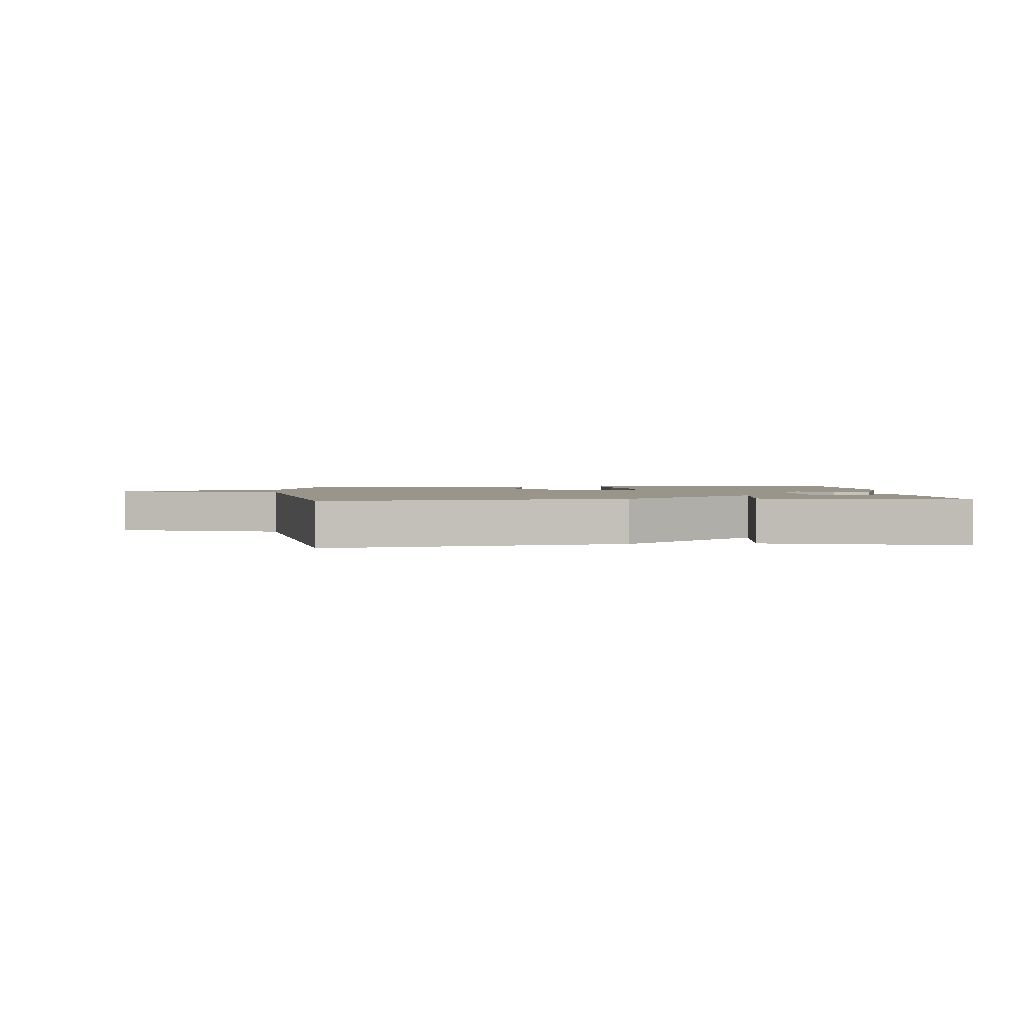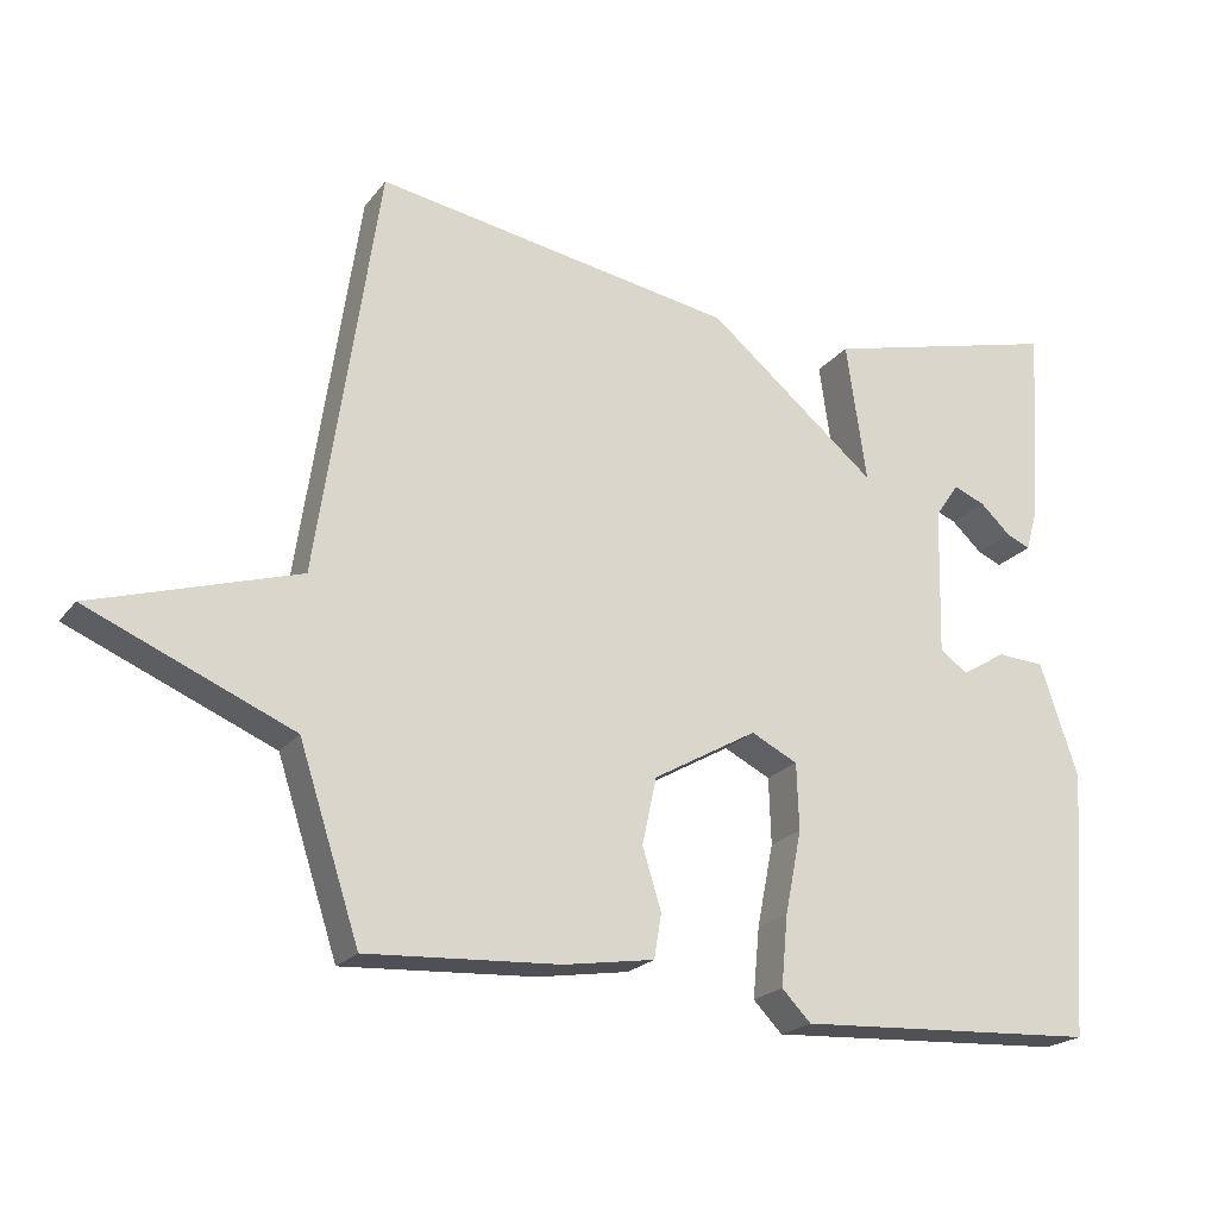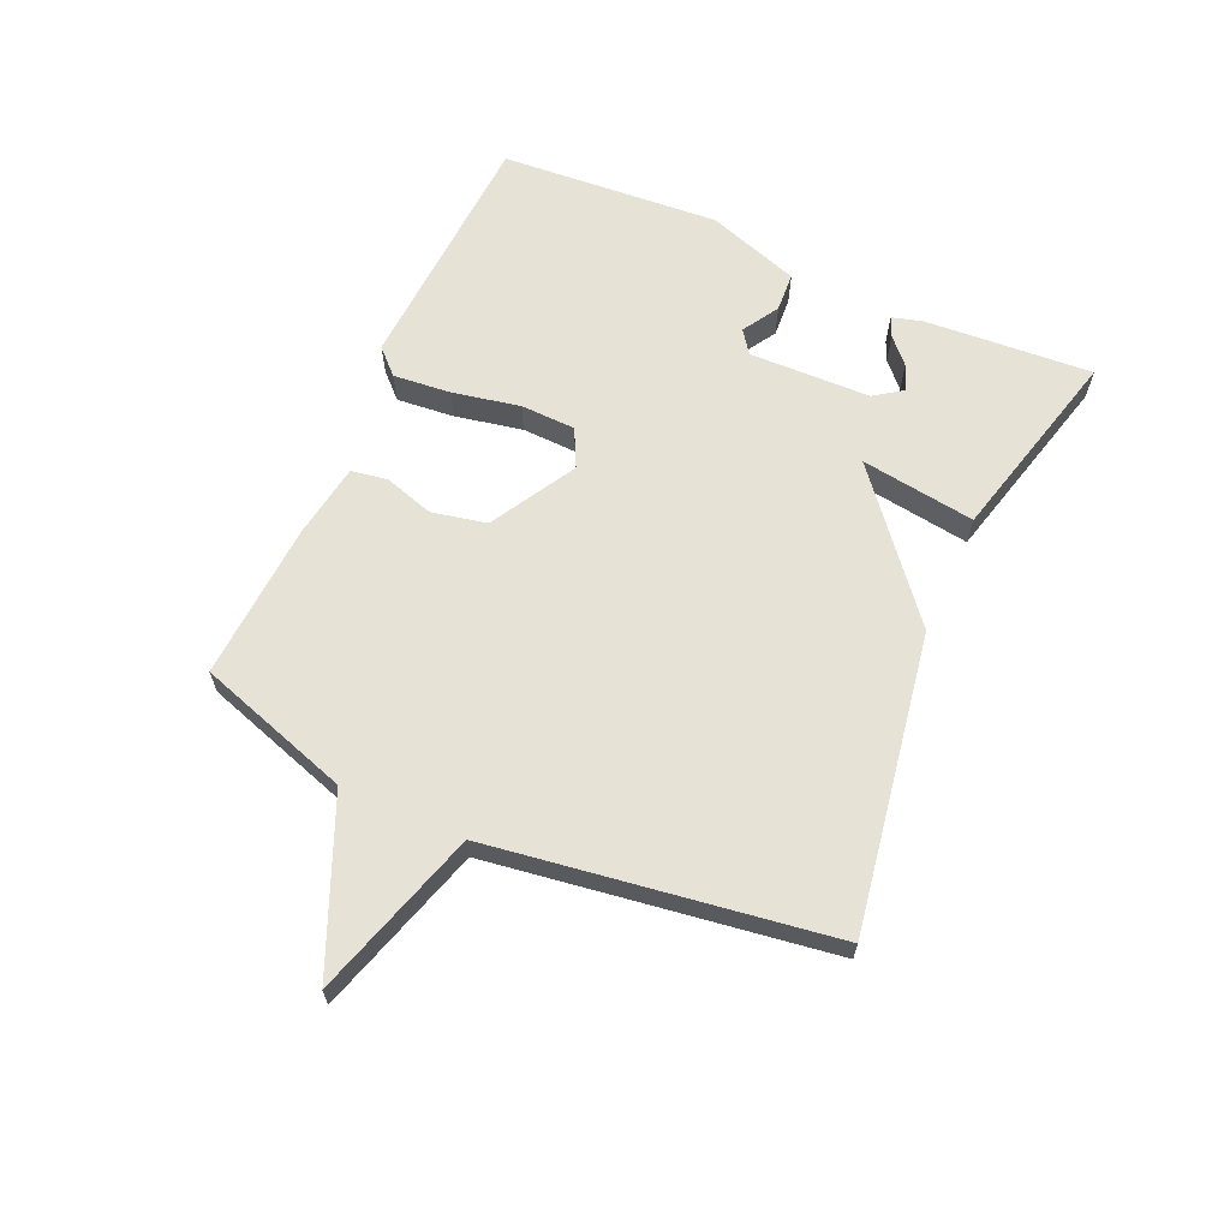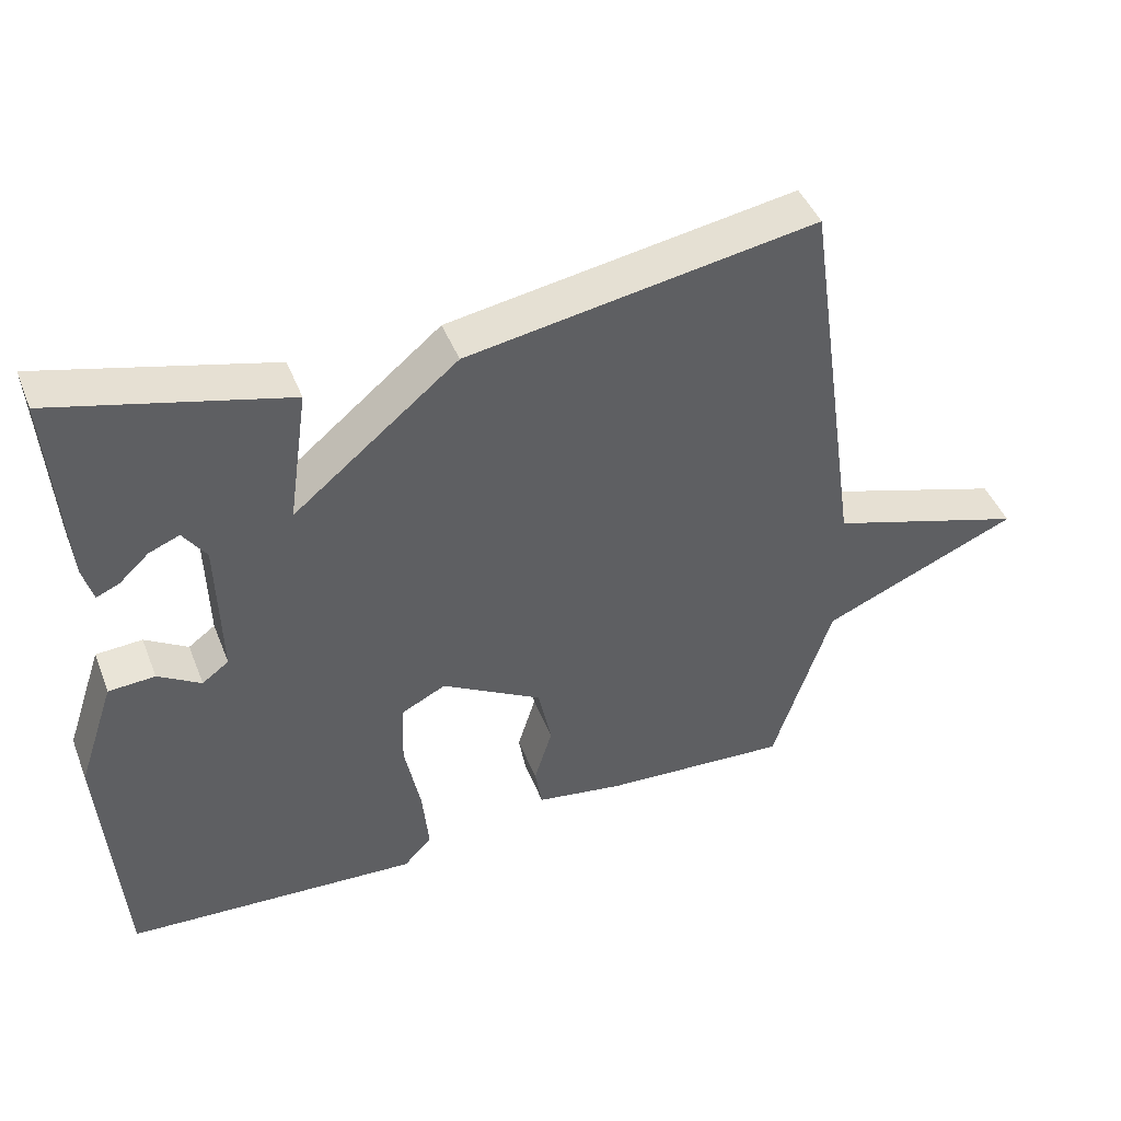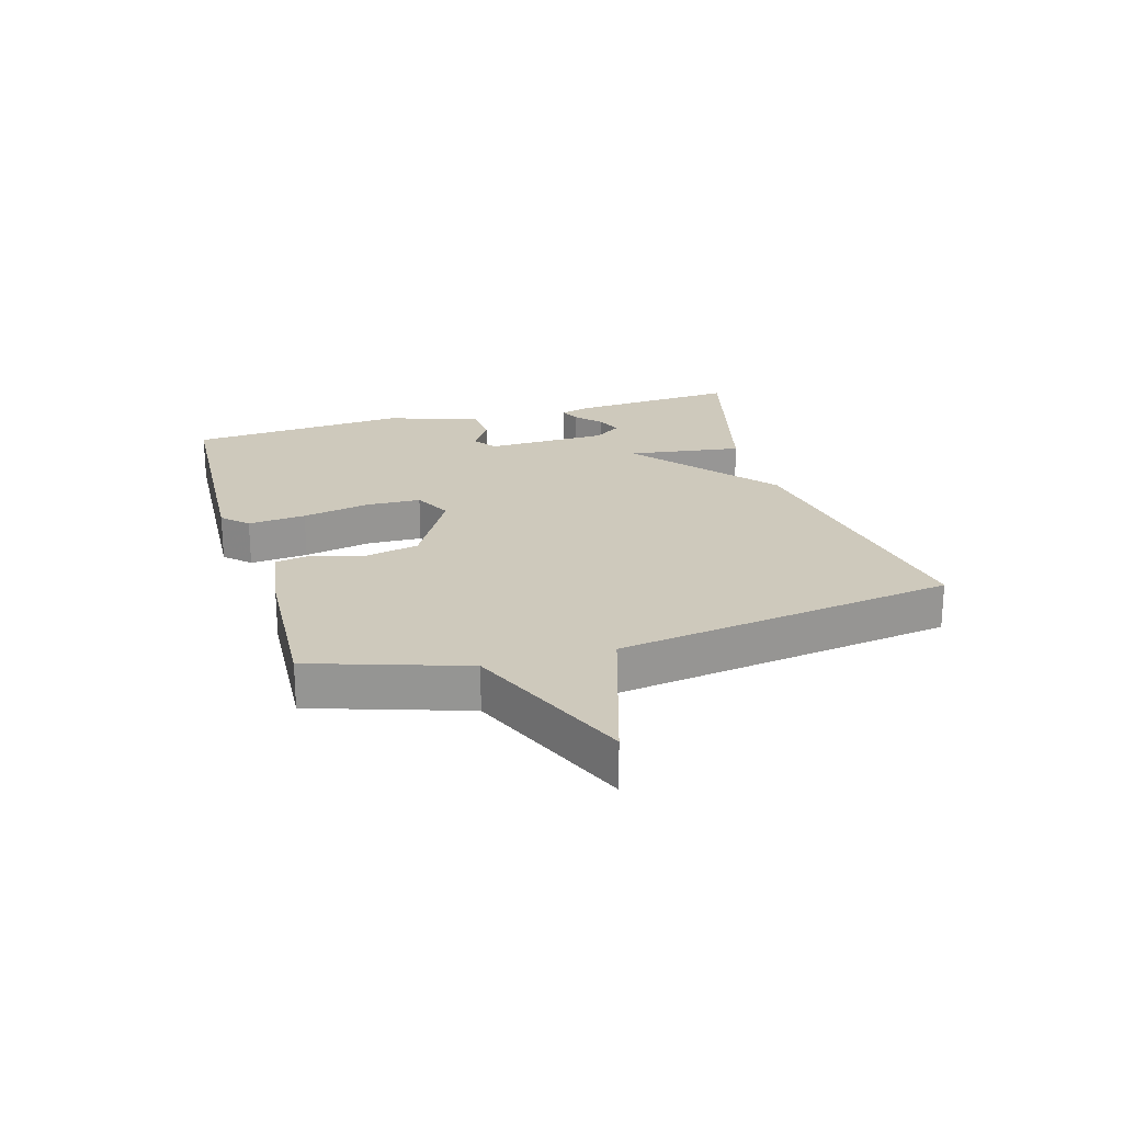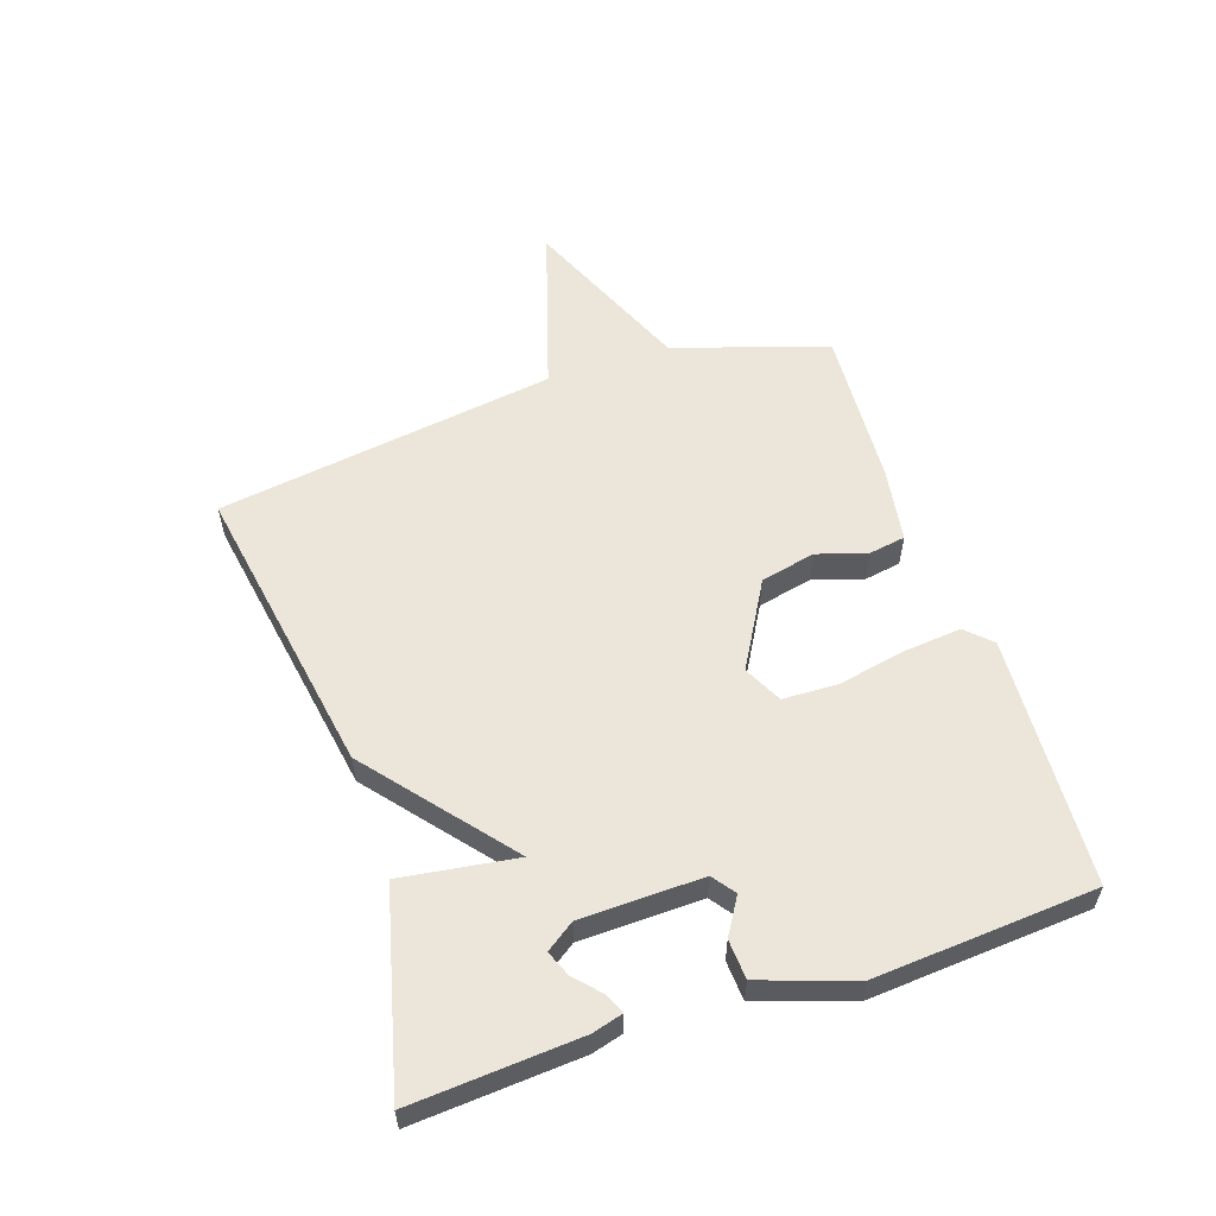
<metadata>
{"format":"obj","ext":"obj","renderer":"f3d","projection":"perspective","resolution":1024,"background":"white","views":[{"elev":2.0,"azim":-4.8,"up":"+Y"},{"elev":-21.2,"azim":-26.9,"up":"+Z"},{"elev":63.8,"azim":-66.0,"up":"+Y"},{"elev":44.7,"azim":159.2,"up":"+Z"},{"elev":22.4,"azim":-106.3,"up":"+Y"},{"elev":57.0,"azim":71.5,"up":"+Y"}]}
</metadata>
<code>
v 0.5 0.07 0.5
v 0.481 0.07 0.228
v 0.467 0.07 0.178
v 0.435 0.07 0.192
v 0.394 0.07 0.23
v 0.352 0.07 0.247
v 0.32 0.07 0.201
v 0.315 0.07 0.003
v 0.352 0.07 -0.024
v 0.411 0.07 0.012
v 0.475 0.07 0.008
v 0.526 0.07 -0.143
v 0.5 0.07 -0.5
v 0.095 0.07 -0.522
v 0.056 0.07 -0.482
v 0.065 0.07 -0.388
v 0.087 0.07 -0.278
v 0.084 0.07 -0.189
v 0.022 0.07 -0.158
v -0.117 0.07 -0.237
v -0.136 0.07 -0.326
v -0.111 0.07 -0.407
v -0.121 0.07 -0.466
v -0.242 0.07 -0.485
v -0.5 0.07 -0.5
v -0.581 0.07 -0.251
v -0.854 0.07 -0.135
v -0.581 0.07 -0.051
v -0.5 0.07 0.5
v -0.019 0.07 0.419
v 0.208 0.07 0.232
v 0.181 0.07 0.419
v 0.5 0 0.5
v 0.481 0 0.228
v 0.467 0 0.178
v 0.435 0 0.192
v 0.394 0 0.23
v 0.352 0 0.247
v 0.32 0 0.201
v 0.315 0 0.003
v 0.352 0 -0.024
v 0.411 0 0.012
v 0.475 0 0.008
v 0.526 0 -0.143
v 0.5 0 -0.5
v 0.095 0 -0.522
v 0.056 0 -0.482
v 0.065 0 -0.388
v 0.087 0 -0.278
v 0.084 0 -0.189
v 0.022 0 -0.158
v -0.117 0 -0.237
v -0.136 0 -0.326
v -0.111 0 -0.407
v -0.121 0 -0.466
v -0.242 0 -0.485
v -0.5 0 -0.5
v -0.581 0 -0.251
v -0.854 0 -0.135
v -0.581 0 -0.051
v -0.5 0 0.5
v -0.019 0 0.419
v 0.208 0 0.232
v 0.181 0 0.419
f 31 32 1
f 28 29 30 31
f 26 27 28
f 25 26 28
f 24 25 28
f 23 24 28
f 22 23 28
f 21 22 28
f 20 21 28
f 19 20 28 31
f 18 19 31 1
f 15 16 17
f 14 15 17
f 13 14 17
f 12 13 17
f 11 12 17
f 10 11 17
f 9 10 17
f 8 9 17 18
f 7 8 18
f 3 4 5
f 2 3 5
f 1 2 5
f 1 5 6
f 7 18 1
f 1 6 7
f 33 64 63
f 63 62 61 60
f 60 59 58
f 60 58 57
f 60 57 56
f 60 56 55
f 60 55 54
f 60 54 53
f 60 53 52
f 63 60 52 51
f 33 63 51 50
f 49 48 47
f 49 47 46
f 49 46 45
f 49 45 44
f 49 44 43
f 49 43 42
f 49 42 41
f 50 49 41 40
f 50 40 39
f 37 36 35
f 37 35 34
f 37 34 33
f 38 37 33
f 33 50 39
f 39 38 33
f 1 33 34 2
f 2 34 35 3
f 3 35 36 4
f 4 36 37 5
f 5 37 38 6
f 6 38 39 7
f 7 39 40 8
f 8 40 41 9
f 9 41 42 10
f 10 42 43 11
f 11 43 44 12
f 12 44 45 13
f 13 45 46 14
f 14 46 47 15
f 15 47 48 16
f 16 48 49 17
f 17 49 50 18
f 18 50 51 19
f 19 51 52 20
f 20 52 53 21
f 21 53 54 22
f 22 54 55 23
f 23 55 56 24
f 24 56 57 25
f 25 57 58 26
f 26 58 59 27
f 27 59 60 28
f 28 60 61 29
f 29 61 62 30
f 30 62 63 31
f 31 63 64 32
f 32 64 33 1

</code>
